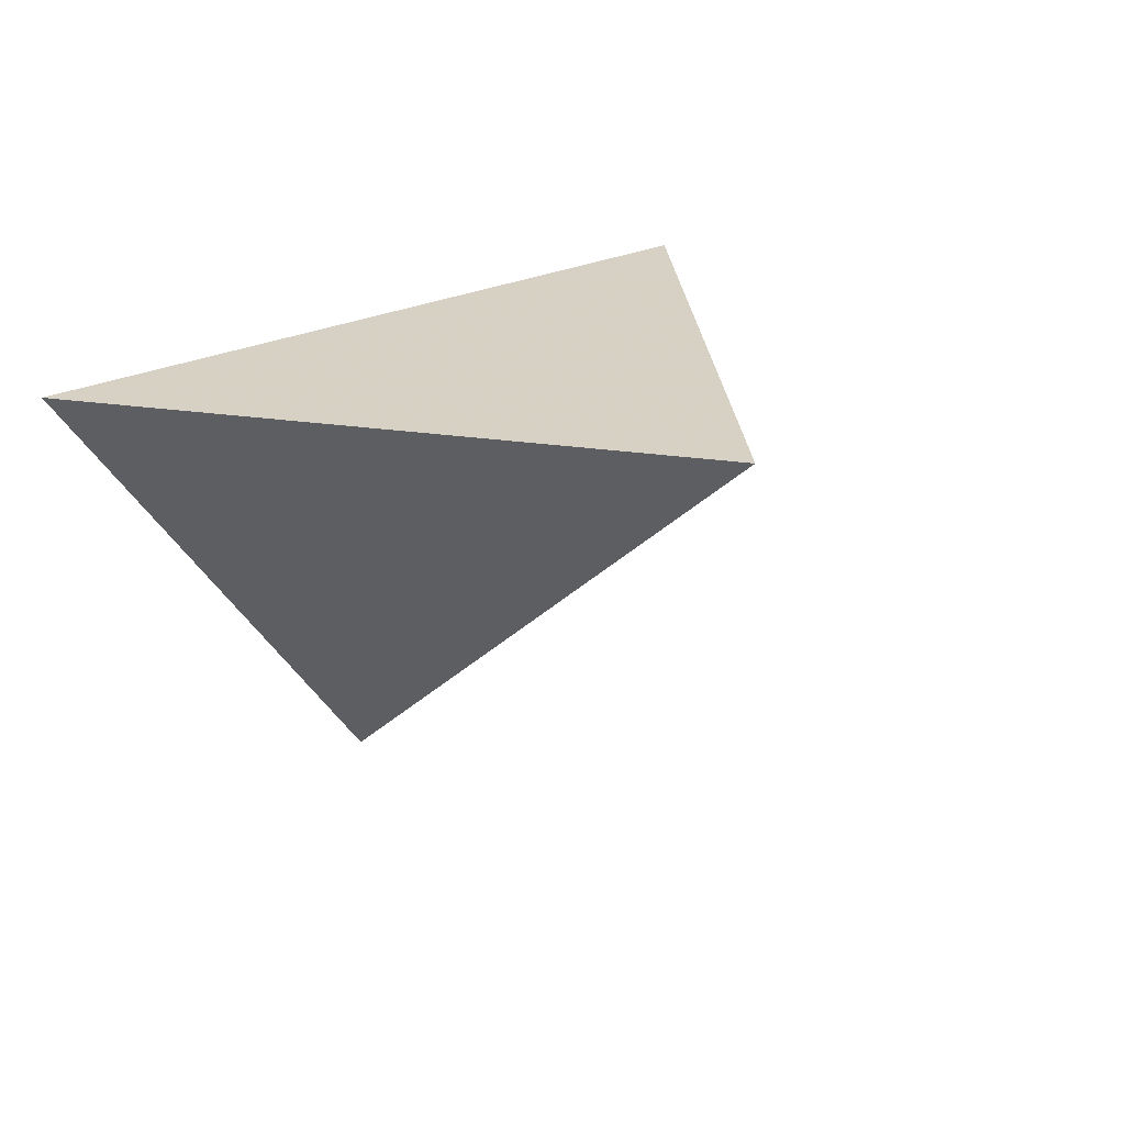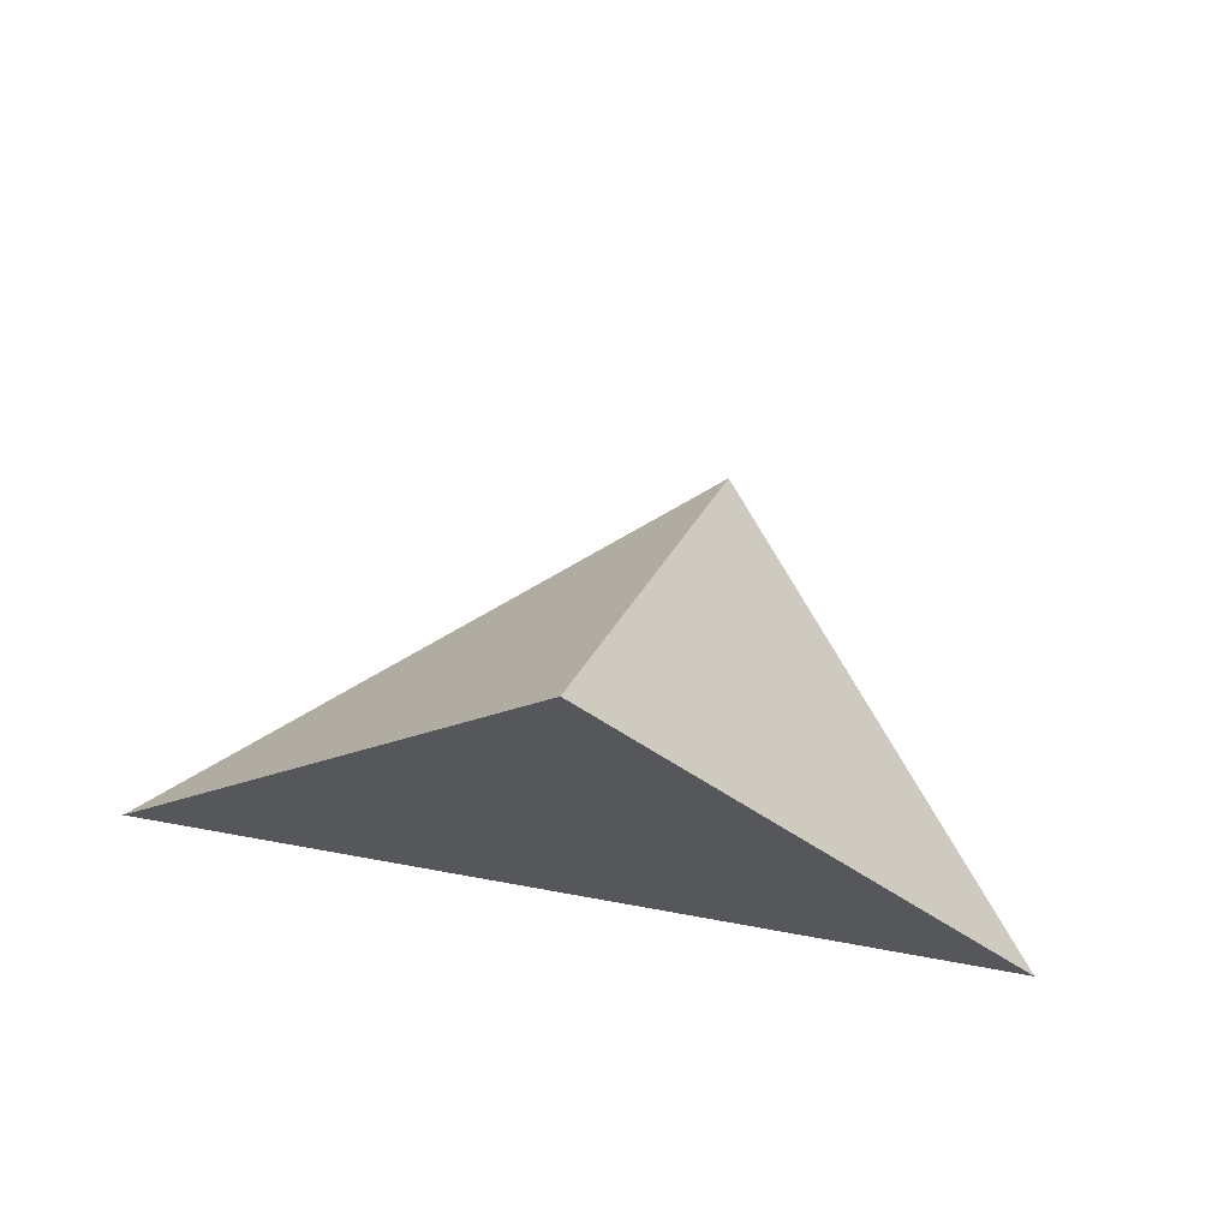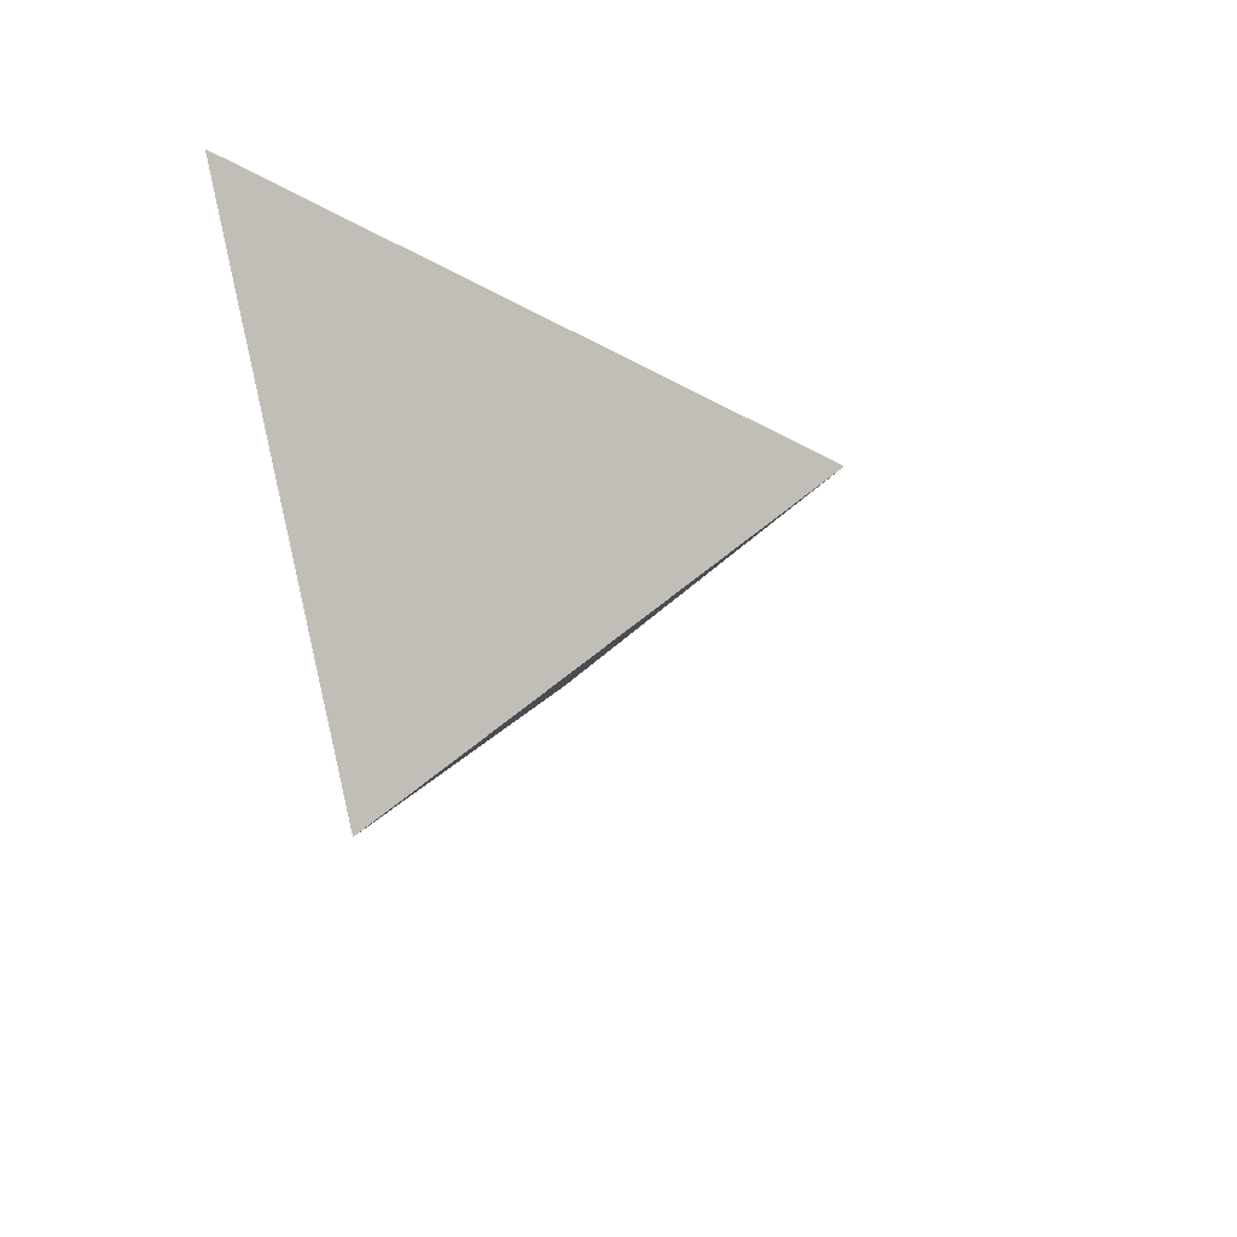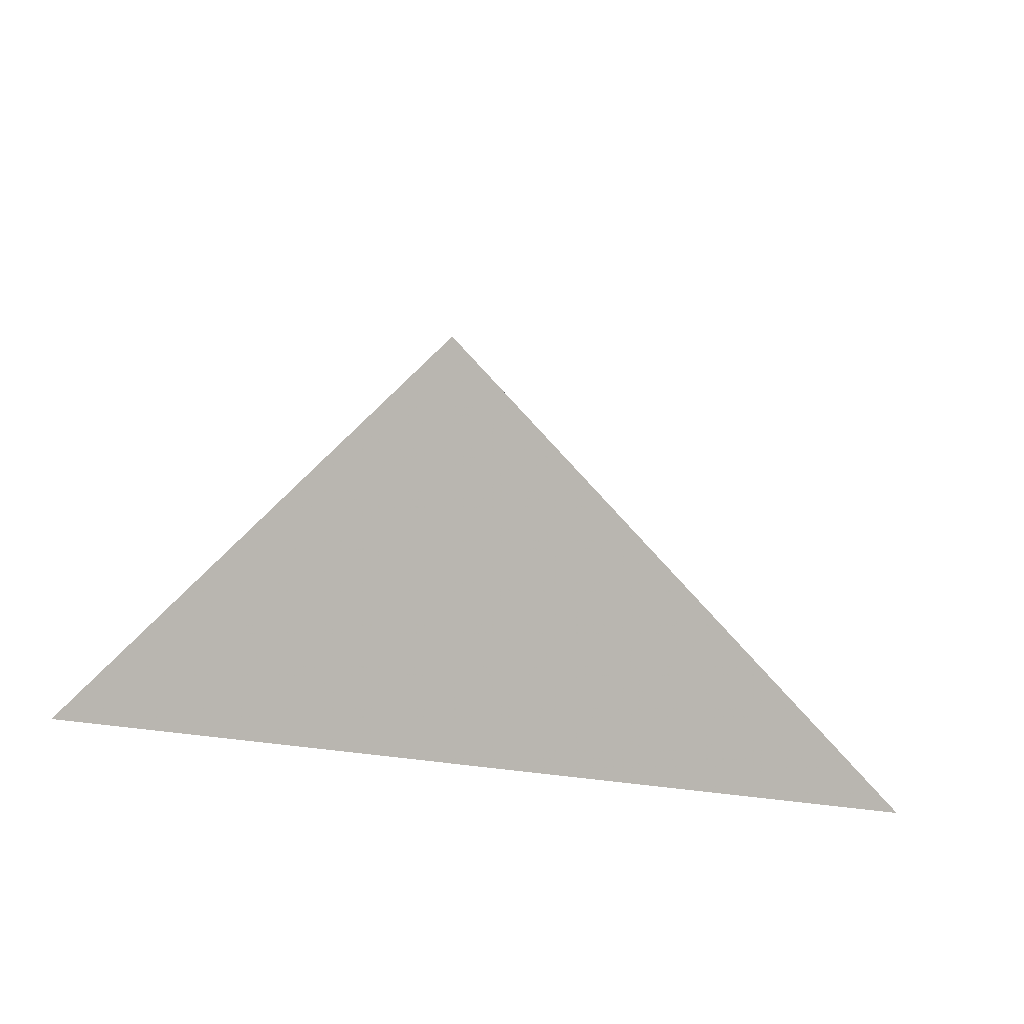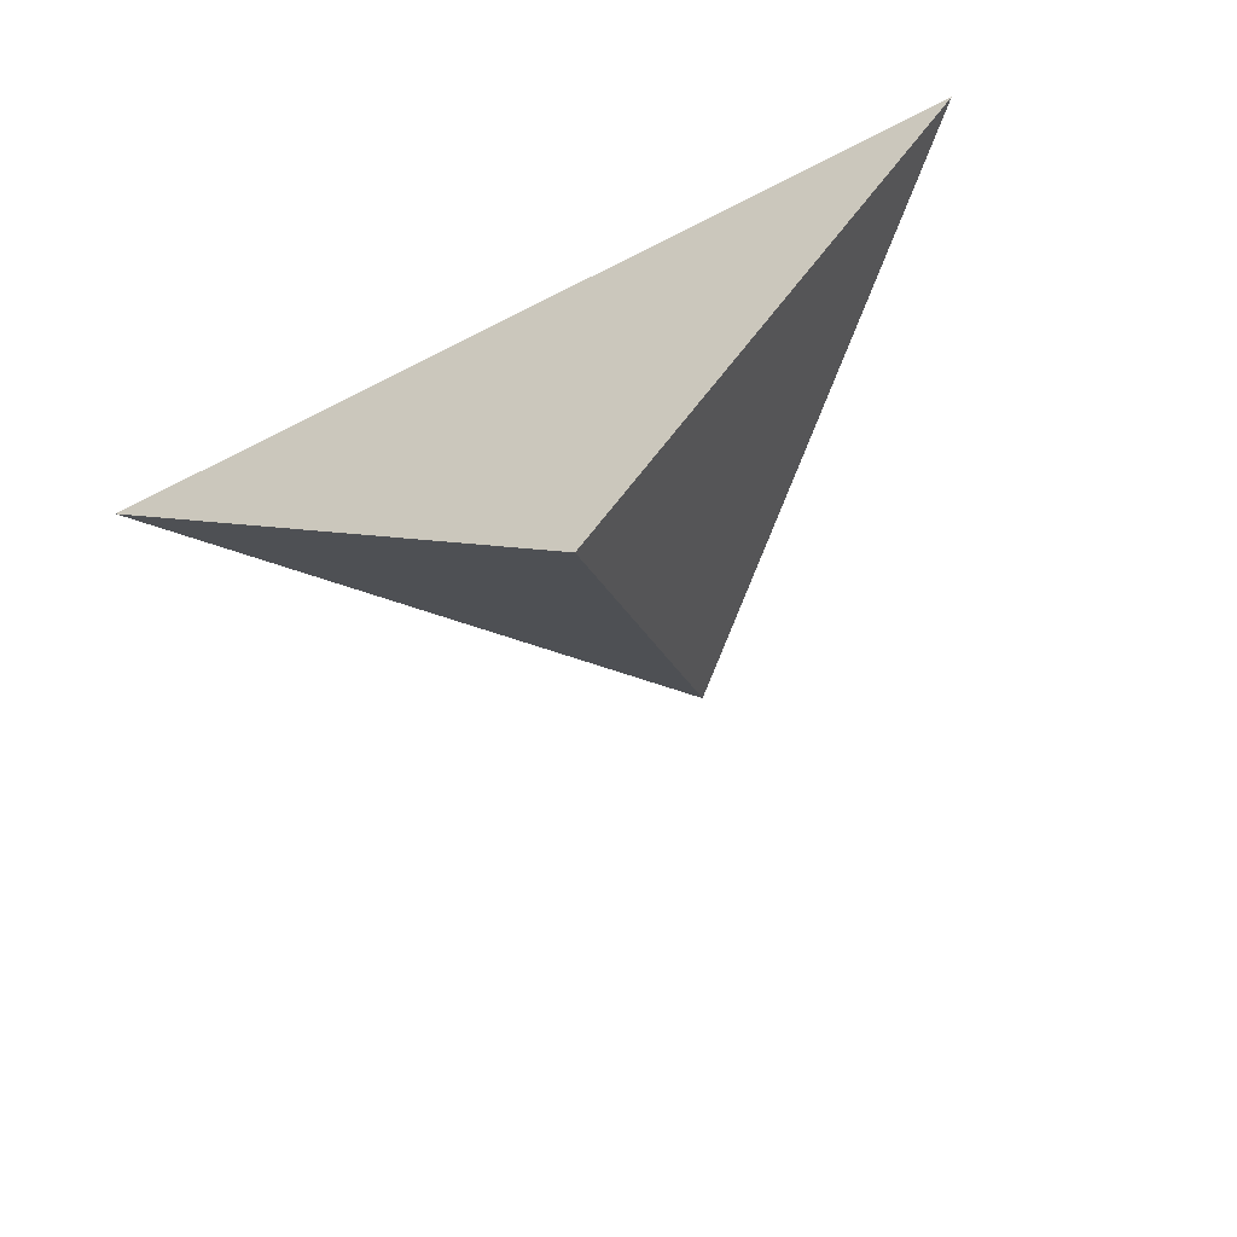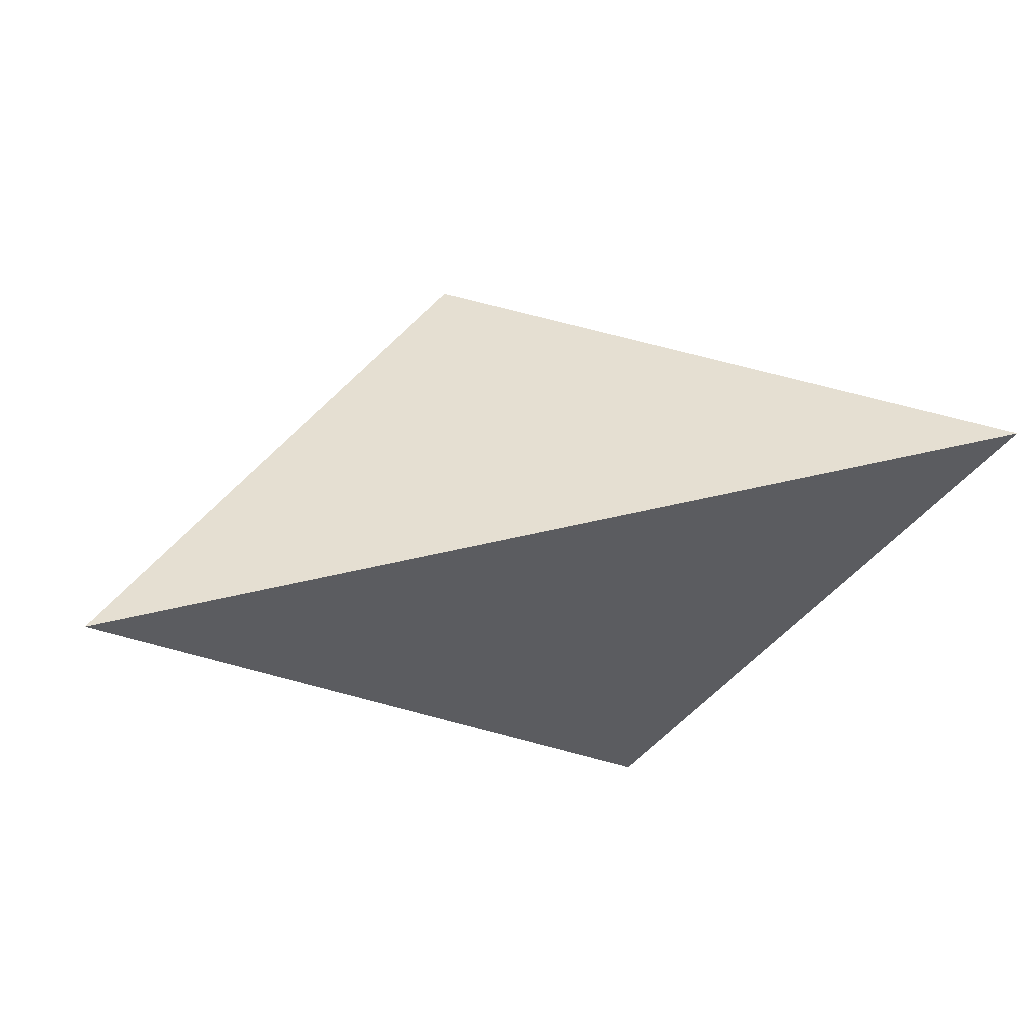
<metadata>
{"format":"obj","ext":"obj","renderer":"f3d","projection":"perspective","resolution":1024,"background":"white","views":[{"elev":19.1,"azim":-51.1,"up":"+Y"},{"elev":73.6,"azim":-169.9,"up":"+Z"},{"elev":-32.6,"azim":-72.0,"up":"+Y"},{"elev":13.1,"azim":-162.7,"up":"+Z"},{"elev":-54.6,"azim":-151.1,"up":"+Y"},{"elev":50.4,"azim":165.1,"up":"+Y"}]}
</metadata>
<code>
v 1.01 0.51 -0.01
v 0.5 0.51 -0.01
v 0.7107 0.255 -0.01
v 0.7667 0.4596 0.2283
f 2 1 3
f 3 1 4
f 4 1 2
f 4 2 3

</code>
